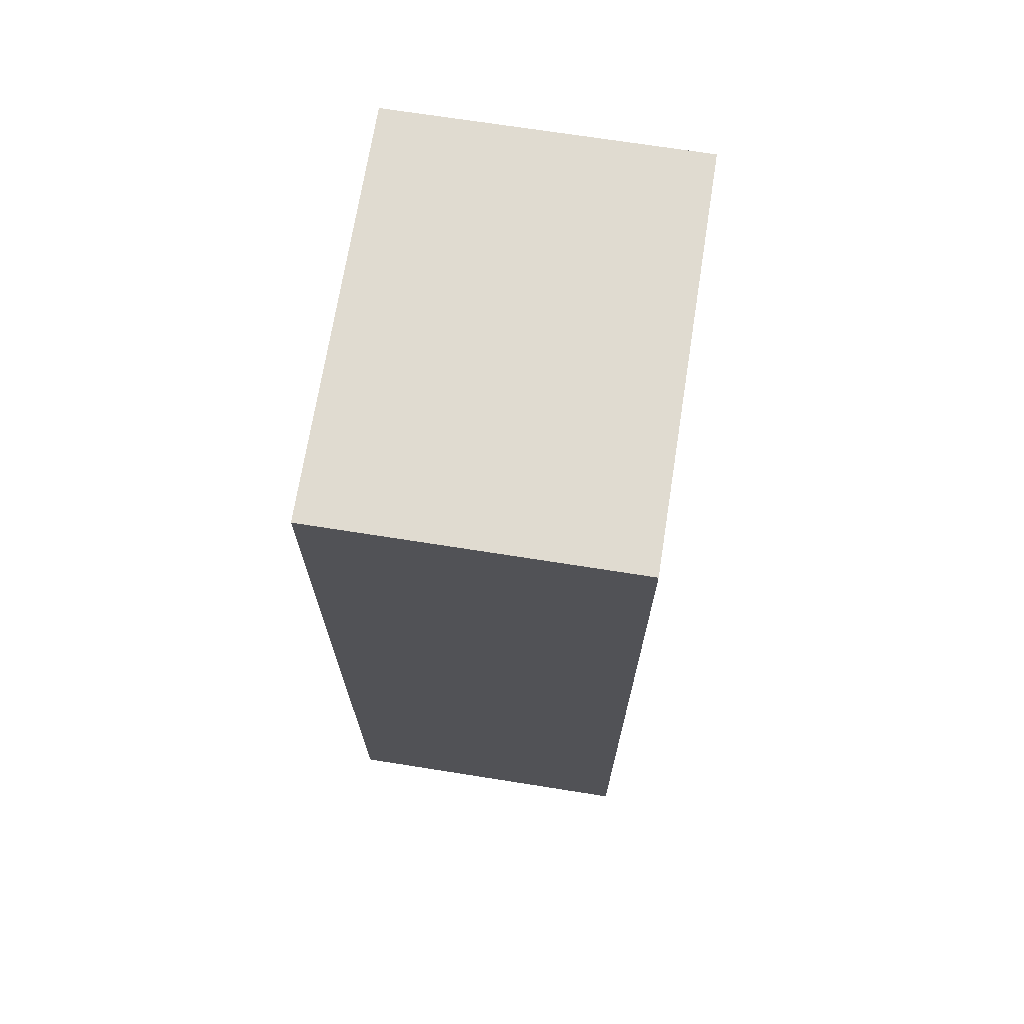
<metadata>
{"format":"obj","ext":"obj","renderer":"f3d","projection":"perspective","resolution":1024,"background":"white","views":[{"elev":69.9,"azim":-171.0,"up":"+Z"}]}
</metadata>
<code>
v -0.2962 -0.3884 -0.8726
v 0.2962 -0.3884 -0.8726
v -0.2962 -0.3884 0.8726
v 0.2962 -0.3884 0.8726
v -0.2962 0.3884 -0.8726
v 0.2962 0.3884 -0.8726
v -0.2962 0.3884 0.8726
v 0.2962 0.3884 0.8726
v 0 0.3884 0
v 0.2962 0.3884 0
v 0 0.3884 -0.8726
v -0.2962 0.3884 0
v 0 0.3884 0.8726
v -0.2962 -0.3884 0
v -0.2962 0 0
v -0.2962 0 -0.8726
v -0.2962 0 0.8726
v 0 -0.3884 -0.8726
v 0 -0.3884 0
v 0.2962 -0.3884 0
v 0 -0.3884 0.8726
v 0.2962 0 -0.8726
v 0.2962 0 0
v 0.2962 0 0.8726
v 0 0 0.8726
v 0 0 -0.8726
v -0.1481 0.3884 -0.4363
v 0 0.3884 -0.4363
v -0.1481 0.3884 -0.8726
v 0.1481 0.3884 0.4363
v 0.2962 0.3884 0.4363
v 0.1481 0.3884 0
v 0.2962 0.3884 -0.4363
v 0.1481 0.3884 -0.8726
v 0.1481 0.3884 -0.4363
v -0.2962 0.3884 -0.4363
v -0.1481 0.3884 0
v -0.2962 0.3884 0.4363
v -0.1481 0.3884 0.8726
v -0.1481 0.3884 0.4363
v 0.1481 0.3884 0.8726
v 0 0.3884 0.4363
v -0.2962 -0.3884 -0.4363
v -0.2962 -0.1942 -0.4363
v -0.2962 -0.1942 -0.8726
v -0.2962 -0.3884 0.4363
v -0.2962 -0.1942 0.4363
v -0.2962 -0.1942 0
v -0.2962 0.1942 -0.4363
v -0.2962 0.1942 -0.8726
v -0.2962 0 -0.4363
v -0.2962 -0.1942 0.8726
v -0.2962 0 0.4363
v -0.2962 0.1942 0.8726
v -0.2962 0.1942 0.4363
v -0.2962 0.1942 0
v -0.1481 -0.3884 -0.8726
v -0.1481 -0.3884 -0.4363
v 0.1481 -0.3884 -0.8726
v 0.1481 -0.3884 -0.4363
v 0 -0.3884 -0.4363
v -0.1481 -0.3884 0.4363
v -0.1481 -0.3884 0
v 0.2962 -0.3884 -0.4363
v 0.1481 -0.3884 0
v 0.2962 -0.3884 0.4363
v 0.1481 -0.3884 0.8726
v 0.1481 -0.3884 0.4363
v -0.1481 -0.3884 0.8726
v 0 -0.3884 0.4363
v 0.2962 -0.1942 -0.8726
v 0.2962 0 -0.4363
v 0.2962 -0.1942 -0.4363
v 0.2962 0.1942 -0.8726
v 0.2962 0.1942 -0.4363
v 0.2962 0.1942 0.4363
v 0.2962 0.1942 0
v 0.2962 -0.1942 0
v 0.2962 0.1942 0.8726
v 0.2962 0 0.4363
v 0.2962 -0.1942 0.8726
v 0.2962 -0.1942 0.4363
v 0 -0.1942 0.8726
v -0.1481 -0.1942 0.8726
v 0.1481 -0.1942 0.8726
v 0.1481 0.1942 0.8726
v 0.1481 0 0.8726
v -0.1481 0 0.8726
v 0 0.1942 0.8726
v -0.1481 0.1942 0.8726
v -0.1481 -0.1942 -0.8726
v -0.1481 0.1942 -0.8726
v -0.1481 0 -0.8726
v 0.1481 -0.1942 -0.8726
v 0 -0.1942 -0.8726
v 0.1481 0 -0.8726
v 0 0.1942 -0.8726
v 0.1481 0.1942 -0.8726
v -0.2221 0.3884 -0.6544
v -0.1481 0.3884 -0.6544
v -0.2221 0.3884 -0.8726
v -0.07405 0.3884 -0.2181
v 0 0.3884 -0.2181
v -0.07405 0.3884 -0.4363
v 0 0.3884 -0.6544
v -0.07405 0.3884 -0.8726
v -0.07405 0.3884 -0.6544
v 0.07405 0.3884 0.2181
v 0.1481 0.3884 0.2181
v 0.07405 0.3884 0
v 0.2221 0.3884 0.6544
v 0.2962 0.3884 0.6544
v 0.2221 0.3884 0.4363
v 0.2962 0.3884 0.2181
v 0.2221 0.3884 0
v 0.2221 0.3884 0.2181
v 0.2962 0.3884 -0.2181
v 0.2221 0.3884 -0.4363
v 0.2221 0.3884 -0.2181
v 0.2962 0.3884 -0.6544
v 0.2221 0.3884 -0.8726
v 0.2221 0.3884 -0.6544
v 0.07405 0.3884 -0.8726
v 0.07405 0.3884 -0.6544
v 0.1481 0.3884 -0.6544
v 0.07405 0.3884 -0.2181
v 0.1481 0.3884 -0.2181
v 0.07405 0.3884 -0.4363
v -0.2962 0.3884 -0.6544
v -0.2221 0.3884 -0.4363
v -0.2962 0.3884 -0.2181
v -0.2221 0.3884 0
v -0.2221 0.3884 -0.2181
v -0.07405 0.3884 0
v -0.1481 0.3884 -0.2181
v -0.2962 0.3884 0.2181
v -0.2221 0.3884 0.4363
v -0.2221 0.3884 0.2181
v -0.2962 0.3884 0.6544
v -0.2221 0.3884 0.8726
v -0.2221 0.3884 0.6544
v -0.07405 0.3884 0.8726
v -0.07405 0.3884 0.6544
v -0.1481 0.3884 0.6544
v 0.07405 0.3884 0.8726
v 0.07405 0.3884 0.6544
v 0 0.3884 0.6544
v 0.2221 0.3884 0.8726
v 0.1481 0.3884 0.6544
v 0 0.3884 0.2181
v 0.07405 0.3884 0.4363
v -0.1481 0.3884 0.2181
v -0.07405 0.3884 0.4363
v -0.07405 0.3884 0.2181
v -0.2962 -0.3884 -0.6544
v -0.2962 -0.2913 -0.6544
v -0.2962 -0.2913 -0.8726
v -0.2962 -0.3884 -0.2181
v -0.2962 -0.2913 -0.2181
v -0.2962 -0.2913 -0.4363
v -0.2962 -0.0971 -0.6544
v -0.2962 -0.0971 -0.8726
v -0.2962 -0.1942 -0.6544
v -0.2962 -0.3884 0.2181
v -0.2962 -0.2913 0.2181
v -0.2962 -0.2913 0
v -0.2962 -0.3884 0.6544
v -0.2962 -0.2913 0.6544
v -0.2962 -0.2913 0.4363
v -0.2962 -0.0971 0.2181
v -0.2962 -0.0971 0
v -0.2962 -0.1942 0.2181
v -0.2962 0.0971 -0.2181
v -0.2962 0.0971 -0.4363
v -0.2962 0 -0.2181
v -0.2962 0.2913 -0.6544
v -0.2962 0.2913 -0.8726
v -0.2962 0.1942 -0.6544
v -0.2962 0.0971 -0.8726
v -0.2962 0 -0.6544
v -0.2962 0.0971 -0.6544
v -0.2962 -0.1942 -0.2181
v -0.2962 -0.0971 -0.2181
v -0.2962 -0.0971 -0.4363
v -0.2962 -0.2913 0.8726
v -0.2962 -0.1942 0.6544
v -0.2962 -0.0971 0.8726
v -0.2962 0 0.6544
v -0.2962 -0.0971 0.6544
v -0.2962 0 0.2181
v -0.2962 -0.0971 0.4363
v -0.2962 0.0971 0.8726
v -0.2962 0.1942 0.6544
v -0.2962 0.0971 0.6544
v -0.2962 0.2913 0.8726
v -0.2962 0.2913 0.6544
v -0.2962 0.2913 0.2181
v -0.2962 0.2913 0.4363
v -0.2962 0.2913 -0.2181
v -0.2962 0.2913 0
v -0.2962 0.2913 -0.4363
v -0.2962 0.0971 0
v -0.2962 0.1942 -0.2181
v -0.2962 0.0971 0.4363
v -0.2962 0.1942 0.2181
v -0.2962 0.0971 0.2181
v -0.2221 -0.3884 -0.8726
v -0.2221 -0.3884 -0.6544
v -0.07405 -0.3884 -0.8726
v -0.07405 -0.3884 -0.6544
v -0.1481 -0.3884 -0.6544
v -0.2221 -0.3884 -0.2181
v -0.2221 -0.3884 -0.4363
v 0.07405 -0.3884 -0.8726
v 0.07405 -0.3884 -0.6544
v 0 -0.3884 -0.6544
v 0.2221 -0.3884 -0.8726
v 0.2221 -0.3884 -0.6544
v 0.1481 -0.3884 -0.6544
v 0.07405 -0.3884 -0.2181
v 0 -0.3884 -0.2181
v 0.07405 -0.3884 -0.4363
v -0.07405 -0.3884 0.2181
v -0.1481 -0.3884 0.2181
v -0.07405 -0.3884 0
v -0.2221 -0.3884 0.6544
v -0.2221 -0.3884 0.4363
v -0.2221 -0.3884 0
v -0.2221 -0.3884 0.2181
v -0.07405 -0.3884 -0.4363
v -0.07405 -0.3884 -0.2181
v -0.1481 -0.3884 -0.2181
v 0.2962 -0.3884 -0.6544
v 0.2221 -0.3884 -0.4363
v 0.2962 -0.3884 -0.2181
v 0.2221 -0.3884 0
v 0.2221 -0.3884 -0.2181
v 0.07405 -0.3884 0
v 0.1481 -0.3884 -0.2181
v 0.2962 -0.3884 0.2181
v 0.2221 -0.3884 0.4363
v 0.2221 -0.3884 0.2181
v 0.2962 -0.3884 0.6544
v 0.2221 -0.3884 0.8726
v 0.2221 -0.3884 0.6544
v 0.07405 -0.3884 0.8726
v 0.07405 -0.3884 0.6544
v 0.1481 -0.3884 0.6544
v -0.07405 -0.3884 0.8726
v -0.07405 -0.3884 0.6544
v 0 -0.3884 0.6544
v -0.2221 -0.3884 0.8726
v -0.1481 -0.3884 0.6544
v 0 -0.3884 0.2181
v -0.07405 -0.3884 0.4363
v 0.1481 -0.3884 0.2181
v 0.07405 -0.3884 0.4363
v 0.07405 -0.3884 0.2181
v 0.2962 -0.2913 -0.8726
v 0.2962 -0.1942 -0.6544
v 0.2962 -0.2913 -0.6544
v 0.2962 -0.0971 -0.8726
v 0.2962 0 -0.6544
v 0.2962 -0.0971 -0.6544
v 0.2962 0 -0.2181
v 0.2962 -0.0971 -0.2181
v 0.2962 -0.0971 -0.4363
v 0.2962 0.0971 -0.8726
v 0.2962 0.1942 -0.6544
v 0.2962 0.0971 -0.6544
v 0.2962 0.2913 -0.8726
v 0.2962 0.2913 -0.6544
v 0.2962 0.2913 -0.2181
v 0.2962 0.2913 -0.4363
v 0.2962 0.2913 0.2181
v 0.2962 0.2913 0
v 0.2962 0.2913 0.6544
v 0.2962 0.2913 0.4363
v 0.2962 0.0971 0.2181
v 0.2962 0.0971 0
v 0.2962 0.1942 0.2181
v 0.2962 0.0971 -0.4363
v 0.2962 0.1942 -0.2181
v 0.2962 0.0971 -0.2181
v 0.2962 -0.2913 -0.4363
v 0.2962 -0.0971 0
v 0.2962 -0.1942 -0.2181
v 0.2962 -0.2913 0
v 0.2962 -0.2913 -0.2181
v 0.2962 0.0971 0.4363
v 0.2962 0 0.2181
v 0.2962 0.2913 0.8726
v 0.2962 0.1942 0.6544
v 0.2962 0.0971 0.8726
v 0.2962 0 0.6544
v 0.2962 0.0971 0.6544
v 0.2962 -0.0971 0.8726
v 0.2962 -0.1942 0.6544
v 0.2962 -0.0971 0.6544
v 0.2962 -0.2913 0.8726
v 0.2962 -0.2913 0.6544
v 0.2962 -0.2913 0.2181
v 0.2962 -0.2913 0.4363
v 0.2962 -0.0971 0.2181
v 0.2962 -0.0971 0.4363
v 0.2962 -0.1942 0.2181
v -0.1481 -0.2913 0.8726
v -0.2221 -0.2913 0.8726
v 0 -0.2913 0.8726
v -0.07405 -0.2913 0.8726
v 0 -0.0971 0.8726
v -0.07405 -0.0971 0.8726
v -0.07405 -0.1942 0.8726
v 0.1481 -0.2913 0.8726
v 0.07405 -0.2913 0.8726
v 0.2221 -0.2913 0.8726
v 0.2221 -0.0971 0.8726
v 0.2221 -0.1942 0.8726
v 0.2221 0.0971 0.8726
v 0.2221 0 0.8726
v 0.2221 0.2913 0.8726
v 0.2221 0.1942 0.8726
v 0.07405 0.0971 0.8726
v 0.07405 0 0.8726
v 0.1481 0.0971 0.8726
v 0.07405 -0.1942 0.8726
v 0.1481 -0.0971 0.8726
v 0.07405 -0.0971 0.8726
v -0.2221 -0.1942 0.8726
v -0.07405 0 0.8726
v -0.1481 -0.0971 0.8726
v -0.2221 0 0.8726
v -0.2221 -0.0971 0.8726
v 0.07405 0.1942 0.8726
v 0 0.0971 0.8726
v 0.1481 0.2913 0.8726
v 0 0.2913 0.8726
v 0.07405 0.2913 0.8726
v -0.1481 0.2913 0.8726
v -0.07405 0.2913 0.8726
v -0.2221 0.2913 0.8726
v -0.2221 0.0971 0.8726
v -0.2221 0.1942 0.8726
v -0.07405 0.0971 0.8726
v -0.07405 0.1942 0.8726
v -0.1481 0.0971 0.8726
v -0.2221 -0.2913 -0.8726
v -0.2221 -0.0971 -0.8726
v -0.2221 -0.1942 -0.8726
v -0.07405 -0.2913 -0.8726
v -0.1481 -0.2913 -0.8726
v -0.2221 0.0971 -0.8726
v -0.2221 0 -0.8726
v -0.2221 0.2913 -0.8726
v -0.2221 0.1942 -0.8726
v -0.07405 0.0971 -0.8726
v -0.07405 0 -0.8726
v -0.1481 0.0971 -0.8726
v 0.07405 -0.0971 -0.8726
v 0.07405 -0.1942 -0.8726
v 0 -0.0971 -0.8726
v 0.2221 -0.2913 -0.8726
v 0.1481 -0.2913 -0.8726
v 0 -0.2913 -0.8726
v 0.07405 -0.2913 -0.8726
v -0.1481 -0.0971 -0.8726
v -0.07405 -0.0971 -0.8726
v -0.07405 -0.1942 -0.8726
v 0.2221 -0.1942 -0.8726
v 0.07405 0 -0.8726
v 0.1481 -0.0971 -0.8726
v 0.2221 0 -0.8726
v 0.2221 -0.0971 -0.8726
v -0.07405 0.1942 -0.8726
v 0 0.0971 -0.8726
v -0.1481 0.2913 -0.8726
v 0 0.2913 -0.8726
v -0.07405 0.2913 -0.8726
v 0.1481 0.2913 -0.8726
v 0.07405 0.2913 -0.8726
v 0.2221 0.2913 -0.8726
v 0.2221 0.0971 -0.8726
v 0.2221 0.1942 -0.8726
v 0.07405 0.0971 -0.8726
v 0.07405 0.1942 -0.8726
v 0.1481 0.0971 -0.8726
f 5 99 101
f 99 27 100
f 100 29 101
f 99 100 101
f 27 102 104
f 102 9 103
f 103 28 104
f 102 103 104
f 28 105 107
f 105 11 106
f 106 29 107
f 105 106 107
f 27 104 100
f 104 28 107
f 107 29 100
f 104 107 100
f 9 108 110
f 108 30 109
f 109 32 110
f 108 109 110
f 30 111 113
f 111 8 112
f 112 31 113
f 111 112 113
f 31 114 116
f 114 10 115
f 115 32 116
f 114 115 116
f 30 113 109
f 113 31 116
f 116 32 109
f 113 116 109
f 10 117 119
f 117 33 118
f 118 35 119
f 117 118 119
f 33 120 122
f 120 6 121
f 121 34 122
f 120 121 122
f 34 123 125
f 123 11 124
f 124 35 125
f 123 124 125
f 33 122 118
f 122 34 125
f 125 35 118
f 122 125 118
f 9 110 103
f 110 32 126
f 126 28 103
f 110 126 103
f 32 115 127
f 115 10 119
f 119 35 127
f 115 119 127
f 35 124 128
f 124 11 105
f 105 28 128
f 124 105 128
f 32 127 126
f 127 35 128
f 128 28 126
f 127 128 126
f 5 129 99
f 129 36 130
f 130 27 99
f 129 130 99
f 36 131 133
f 131 12 132
f 132 37 133
f 131 132 133
f 37 134 135
f 134 9 102
f 102 27 135
f 134 102 135
f 36 133 130
f 133 37 135
f 135 27 130
f 133 135 130
f 12 136 138
f 136 38 137
f 137 40 138
f 136 137 138
f 38 139 141
f 139 7 140
f 140 39 141
f 139 140 141
f 39 142 144
f 142 13 143
f 143 40 144
f 142 143 144
f 38 141 137
f 141 39 144
f 144 40 137
f 141 144 137
f 13 145 147
f 145 41 146
f 146 42 147
f 145 146 147
f 41 148 149
f 148 8 111
f 111 30 149
f 148 111 149
f 30 108 151
f 108 9 150
f 150 42 151
f 108 150 151
f 41 149 146
f 149 30 151
f 151 42 146
f 149 151 146
f 12 138 132
f 138 40 152
f 152 37 132
f 138 152 132
f 40 143 153
f 143 13 147
f 147 42 153
f 143 147 153
f 42 150 154
f 150 9 134
f 134 37 154
f 150 134 154
f 40 153 152
f 153 42 154
f 154 37 152
f 153 154 152
f 1 155 157
f 155 43 156
f 156 45 157
f 155 156 157
f 43 158 160
f 158 14 159
f 159 44 160
f 158 159 160
f 44 161 163
f 161 16 162
f 162 45 163
f 161 162 163
f 43 160 156
f 160 44 163
f 163 45 156
f 160 163 156
f 14 164 166
f 164 46 165
f 165 48 166
f 164 165 166
f 46 167 169
f 167 3 168
f 168 47 169
f 167 168 169
f 47 170 172
f 170 15 171
f 171 48 172
f 170 171 172
f 46 169 165
f 169 47 172
f 172 48 165
f 169 172 165
f 15 173 175
f 173 49 174
f 174 51 175
f 173 174 175
f 49 176 178
f 176 5 177
f 177 50 178
f 176 177 178
f 50 179 181
f 179 16 180
f 180 51 181
f 179 180 181
f 49 178 174
f 178 50 181
f 181 51 174
f 178 181 174
f 14 166 159
f 166 48 182
f 182 44 159
f 166 182 159
f 48 171 183
f 171 15 175
f 175 51 183
f 171 175 183
f 51 180 184
f 180 16 161
f 161 44 184
f 180 161 184
f 48 183 182
f 183 51 184
f 184 44 182
f 183 184 182
f 3 185 168
f 185 52 186
f 186 47 168
f 185 186 168
f 52 187 189
f 187 17 188
f 188 53 189
f 187 188 189
f 53 190 191
f 190 15 170
f 170 47 191
f 190 170 191
f 52 189 186
f 189 53 191
f 191 47 186
f 189 191 186
f 17 192 194
f 192 54 193
f 193 55 194
f 192 193 194
f 54 195 196
f 195 7 139
f 139 38 196
f 195 139 196
f 38 136 198
f 136 12 197
f 197 55 198
f 136 197 198
f 54 196 193
f 196 38 198
f 198 55 193
f 196 198 193
f 12 131 200
f 131 36 199
f 199 56 200
f 131 199 200
f 36 129 201
f 129 5 176
f 176 49 201
f 129 176 201
f 49 173 203
f 173 15 202
f 202 56 203
f 173 202 203
f 36 201 199
f 201 49 203
f 203 56 199
f 201 203 199
f 17 194 188
f 194 55 204
f 204 53 188
f 194 204 188
f 55 197 205
f 197 12 200
f 200 56 205
f 197 200 205
f 56 202 206
f 202 15 190
f 190 53 206
f 202 190 206
f 55 205 204
f 205 56 206
f 206 53 204
f 205 206 204
f 1 207 155
f 207 57 208
f 208 43 155
f 207 208 155
f 57 209 211
f 209 18 210
f 210 58 211
f 209 210 211
f 58 212 213
f 212 14 158
f 158 43 213
f 212 158 213
f 57 211 208
f 211 58 213
f 213 43 208
f 211 213 208
f 18 214 216
f 214 59 215
f 215 61 216
f 214 215 216
f 59 217 219
f 217 2 218
f 218 60 219
f 217 218 219
f 60 220 222
f 220 19 221
f 221 61 222
f 220 221 222
f 59 219 215
f 219 60 222
f 222 61 215
f 219 222 215
f 19 223 225
f 223 62 224
f 224 63 225
f 223 224 225
f 62 226 227
f 226 3 167
f 167 46 227
f 226 167 227
f 46 164 229
f 164 14 228
f 228 63 229
f 164 228 229
f 62 227 224
f 227 46 229
f 229 63 224
f 227 229 224
f 18 216 210
f 216 61 230
f 230 58 210
f 216 230 210
f 61 221 231
f 221 19 225
f 225 63 231
f 221 225 231
f 63 228 232
f 228 14 212
f 212 58 232
f 228 212 232
f 61 231 230
f 231 63 232
f 232 58 230
f 231 232 230
f 2 233 218
f 233 64 234
f 234 60 218
f 233 234 218
f 64 235 237
f 235 20 236
f 236 65 237
f 235 236 237
f 65 238 239
f 238 19 220
f 220 60 239
f 238 220 239
f 64 237 234
f 237 65 239
f 239 60 234
f 237 239 234
f 20 240 242
f 240 66 241
f 241 68 242
f 240 241 242
f 66 243 245
f 243 4 244
f 244 67 245
f 243 244 245
f 67 246 248
f 246 21 247
f 247 68 248
f 246 247 248
f 66 245 241
f 245 67 248
f 248 68 241
f 245 248 241
f 21 249 251
f 249 69 250
f 250 70 251
f 249 250 251
f 69 252 253
f 252 3 226
f 226 62 253
f 252 226 253
f 62 223 255
f 223 19 254
f 254 70 255
f 223 254 255
f 69 253 250
f 253 62 255
f 255 70 250
f 253 255 250
f 20 242 236
f 242 68 256
f 256 65 236
f 242 256 236
f 68 247 257
f 247 21 251
f 251 70 257
f 247 251 257
f 70 254 258
f 254 19 238
f 238 65 258
f 254 238 258
f 68 257 256
f 257 70 258
f 258 65 256
f 257 258 256
f 2 259 261
f 259 71 260
f 260 73 261
f 259 260 261
f 71 262 264
f 262 22 263
f 263 72 264
f 262 263 264
f 72 265 267
f 265 23 266
f 266 73 267
f 265 266 267
f 71 264 260
f 264 72 267
f 267 73 260
f 264 267 260
f 22 268 270
f 268 74 269
f 269 75 270
f 268 269 270
f 74 271 272
f 271 6 120
f 120 33 272
f 271 120 272
f 33 117 274
f 117 10 273
f 273 75 274
f 117 273 274
f 74 272 269
f 272 33 274
f 274 75 269
f 272 274 269
f 10 114 276
f 114 31 275
f 275 77 276
f 114 275 276
f 31 112 278
f 112 8 277
f 277 76 278
f 112 277 278
f 76 279 281
f 279 23 280
f 280 77 281
f 279 280 281
f 31 278 275
f 278 76 281
f 281 77 275
f 278 281 275
f 22 270 263
f 270 75 282
f 282 72 263
f 270 282 263
f 75 273 283
f 273 10 276
f 276 77 283
f 273 276 283
f 77 280 284
f 280 23 265
f 265 72 284
f 280 265 284
f 75 283 282
f 283 77 284
f 284 72 282
f 283 284 282
f 2 261 233
f 261 73 285
f 285 64 233
f 261 285 233
f 73 266 287
f 266 23 286
f 286 78 287
f 266 286 287
f 78 288 289
f 288 20 235
f 235 64 289
f 288 235 289
f 73 287 285
f 287 78 289
f 289 64 285
f 287 289 285
f 23 279 291
f 279 76 290
f 290 80 291
f 279 290 291
f 76 277 293
f 277 8 292
f 292 79 293
f 277 292 293
f 79 294 296
f 294 24 295
f 295 80 296
f 294 295 296
f 76 293 290
f 293 79 296
f 296 80 290
f 293 296 290
f 24 297 299
f 297 81 298
f 298 82 299
f 297 298 299
f 81 300 301
f 300 4 243
f 243 66 301
f 300 243 301
f 66 240 303
f 240 20 302
f 302 82 303
f 240 302 303
f 81 301 298
f 301 66 303
f 303 82 298
f 301 303 298
f 23 291 286
f 291 80 304
f 304 78 286
f 291 304 286
f 80 295 305
f 295 24 299
f 299 82 305
f 295 299 305
f 82 302 306
f 302 20 288
f 288 78 306
f 302 288 306
f 80 305 304
f 305 82 306
f 306 78 304
f 305 306 304
f 3 252 308
f 252 69 307
f 307 84 308
f 252 307 308
f 69 249 310
f 249 21 309
f 309 83 310
f 249 309 310
f 83 311 313
f 311 25 312
f 312 84 313
f 311 312 313
f 69 310 307
f 310 83 313
f 313 84 307
f 310 313 307
f 21 246 315
f 246 67 314
f 314 85 315
f 246 314 315
f 67 244 316
f 244 4 300
f 300 81 316
f 244 300 316
f 81 297 318
f 297 24 317
f 317 85 318
f 297 317 318
f 67 316 314
f 316 81 318
f 318 85 314
f 316 318 314
f 24 294 320
f 294 79 319
f 319 87 320
f 294 319 320
f 79 292 322
f 292 8 321
f 321 86 322
f 292 321 322
f 86 323 325
f 323 25 324
f 324 87 325
f 323 324 325
f 79 322 319
f 322 86 325
f 325 87 319
f 322 325 319
f 21 315 309
f 315 85 326
f 326 83 309
f 315 326 309
f 85 317 327
f 317 24 320
f 320 87 327
f 317 320 327
f 87 324 328
f 324 25 311
f 311 83 328
f 324 311 328
f 85 327 326
f 327 87 328
f 328 83 326
f 327 328 326
f 3 308 185
f 308 84 329
f 329 52 185
f 308 329 185
f 84 312 331
f 312 25 330
f 330 88 331
f 312 330 331
f 88 332 333
f 332 17 187
f 187 52 333
f 332 187 333
f 84 331 329
f 331 88 333
f 333 52 329
f 331 333 329
f 25 323 335
f 323 86 334
f 334 89 335
f 323 334 335
f 86 321 336
f 321 8 148
f 148 41 336
f 321 148 336
f 41 145 338
f 145 13 337
f 337 89 338
f 145 337 338
f 86 336 334
f 336 41 338
f 338 89 334
f 336 338 334
f 13 142 340
f 142 39 339
f 339 90 340
f 142 339 340
f 39 140 341
f 140 7 195
f 195 54 341
f 140 195 341
f 54 192 343
f 192 17 342
f 342 90 343
f 192 342 343
f 39 341 339
f 341 54 343
f 343 90 339
f 341 343 339
f 25 335 330
f 335 89 344
f 344 88 330
f 335 344 330
f 89 337 345
f 337 13 340
f 340 90 345
f 337 340 345
f 90 342 346
f 342 17 332
f 332 88 346
f 342 332 346
f 89 345 344
f 345 90 346
f 346 88 344
f 345 346 344
f 1 157 207
f 157 45 347
f 347 57 207
f 157 347 207
f 45 162 349
f 162 16 348
f 348 91 349
f 162 348 349
f 91 350 351
f 350 18 209
f 209 57 351
f 350 209 351
f 45 349 347
f 349 91 351
f 351 57 347
f 349 351 347
f 16 179 353
f 179 50 352
f 352 93 353
f 179 352 353
f 50 177 355
f 177 5 354
f 354 92 355
f 177 354 355
f 92 356 358
f 356 26 357
f 357 93 358
f 356 357 358
f 50 355 352
f 355 92 358
f 358 93 352
f 355 358 352
f 26 359 361
f 359 94 360
f 360 95 361
f 359 360 361
f 94 362 363
f 362 2 217
f 217 59 363
f 362 217 363
f 59 214 365
f 214 18 364
f 364 95 365
f 214 364 365
f 94 363 360
f 363 59 365
f 365 95 360
f 363 365 360
f 16 353 348
f 353 93 366
f 366 91 348
f 353 366 348
f 93 357 367
f 357 26 361
f 361 95 367
f 357 361 367
f 95 364 368
f 364 18 350
f 350 91 368
f 364 350 368
f 93 367 366
f 367 95 368
f 368 91 366
f 367 368 366
f 2 362 259
f 362 94 369
f 369 71 259
f 362 369 259
f 94 359 371
f 359 26 370
f 370 96 371
f 359 370 371
f 96 372 373
f 372 22 262
f 262 71 373
f 372 262 373
f 94 371 369
f 371 96 373
f 373 71 369
f 371 373 369
f 26 356 375
f 356 92 374
f 374 97 375
f 356 374 375
f 92 354 376
f 354 5 101
f 101 29 376
f 354 101 376
f 29 106 378
f 106 11 377
f 377 97 378
f 106 377 378
f 92 376 374
f 376 29 378
f 378 97 374
f 376 378 374
f 11 123 380
f 123 34 379
f 379 98 380
f 123 379 380
f 34 121 381
f 121 6 271
f 271 74 381
f 121 271 381
f 74 268 383
f 268 22 382
f 382 98 383
f 268 382 383
f 34 381 379
f 381 74 383
f 383 98 379
f 381 383 379
f 26 375 370
f 375 97 384
f 384 96 370
f 375 384 370
f 97 377 385
f 377 11 380
f 380 98 385
f 377 380 385
f 98 382 386
f 382 22 372
f 372 96 386
f 382 372 386
f 97 385 384
f 385 98 386
f 386 96 384
f 385 386 384

</code>
